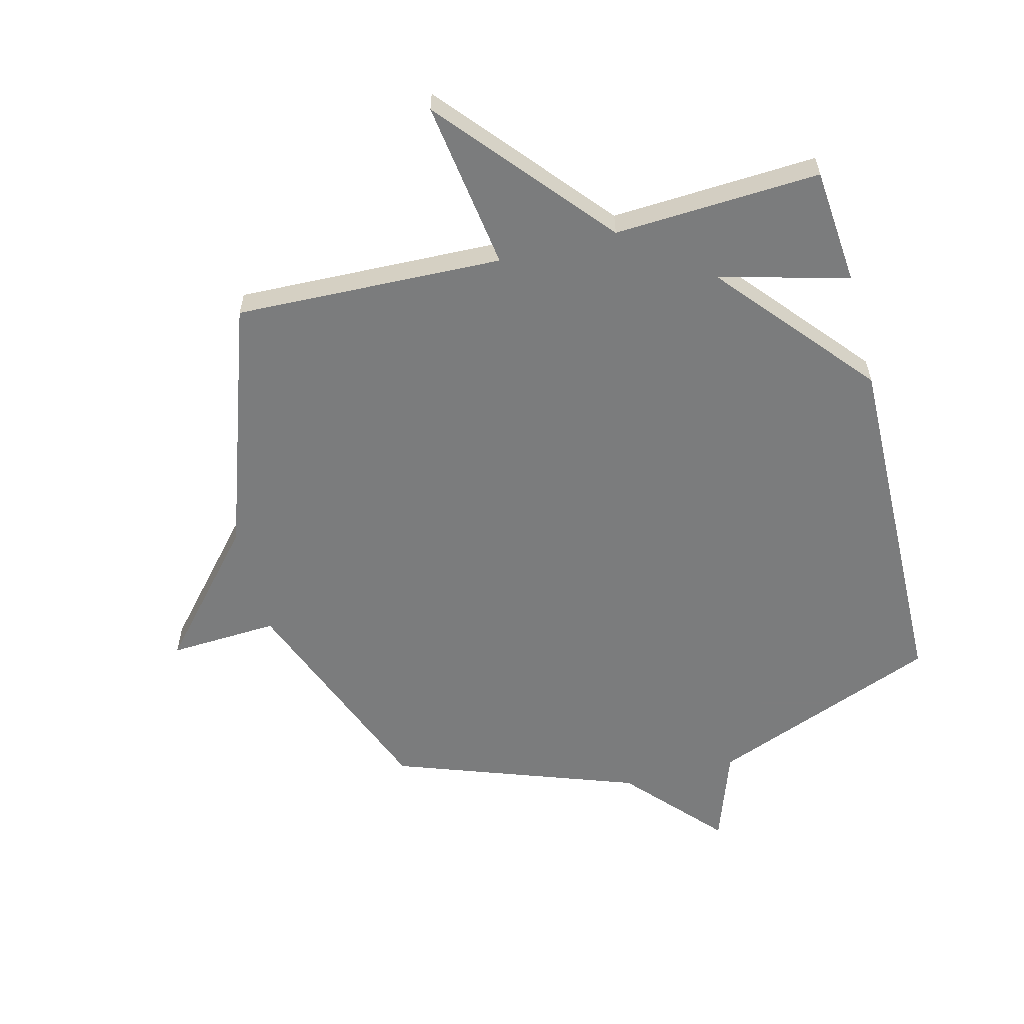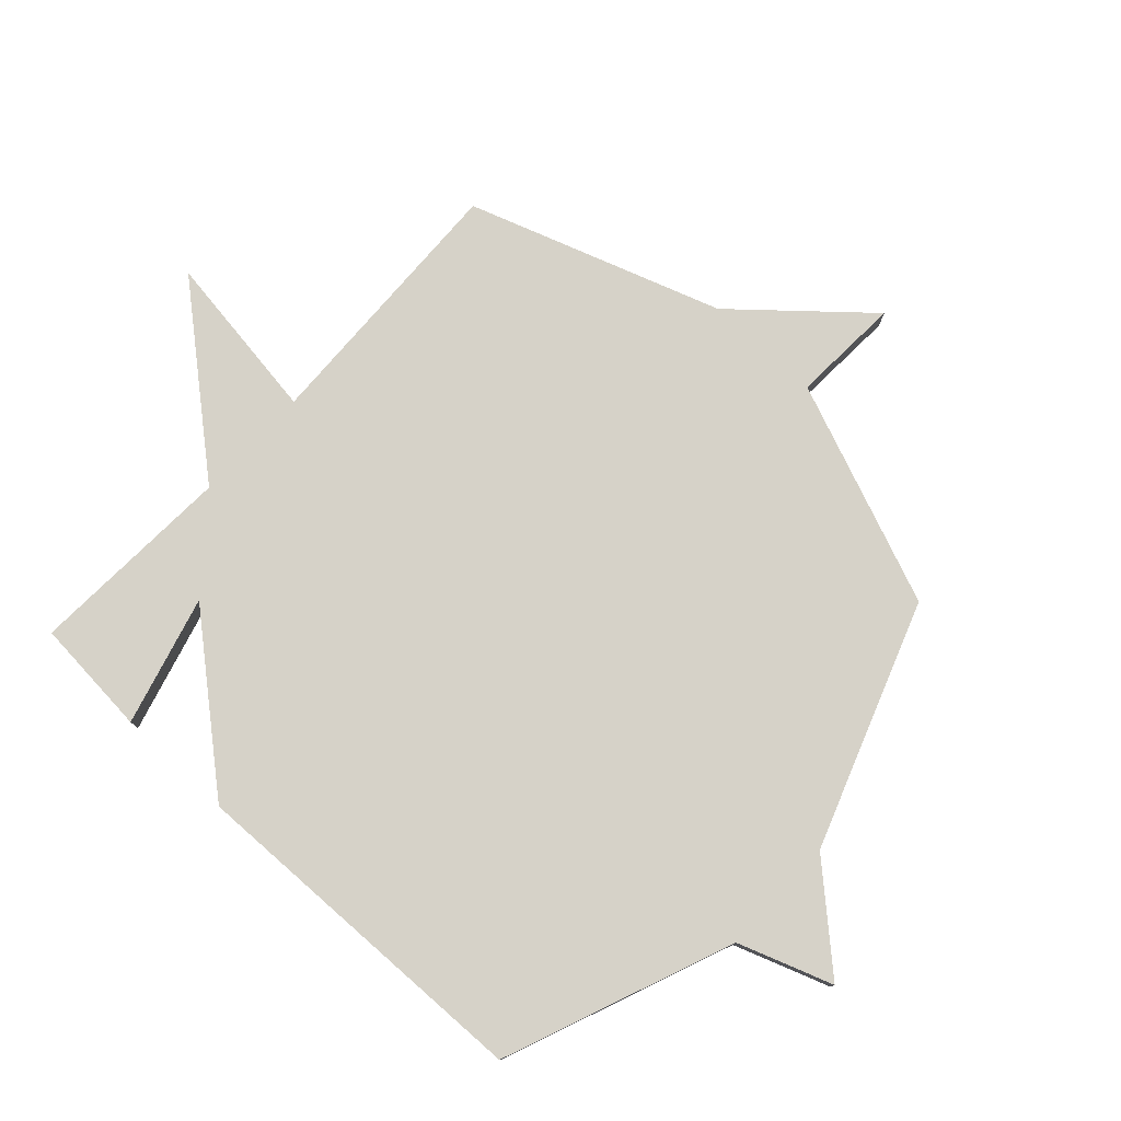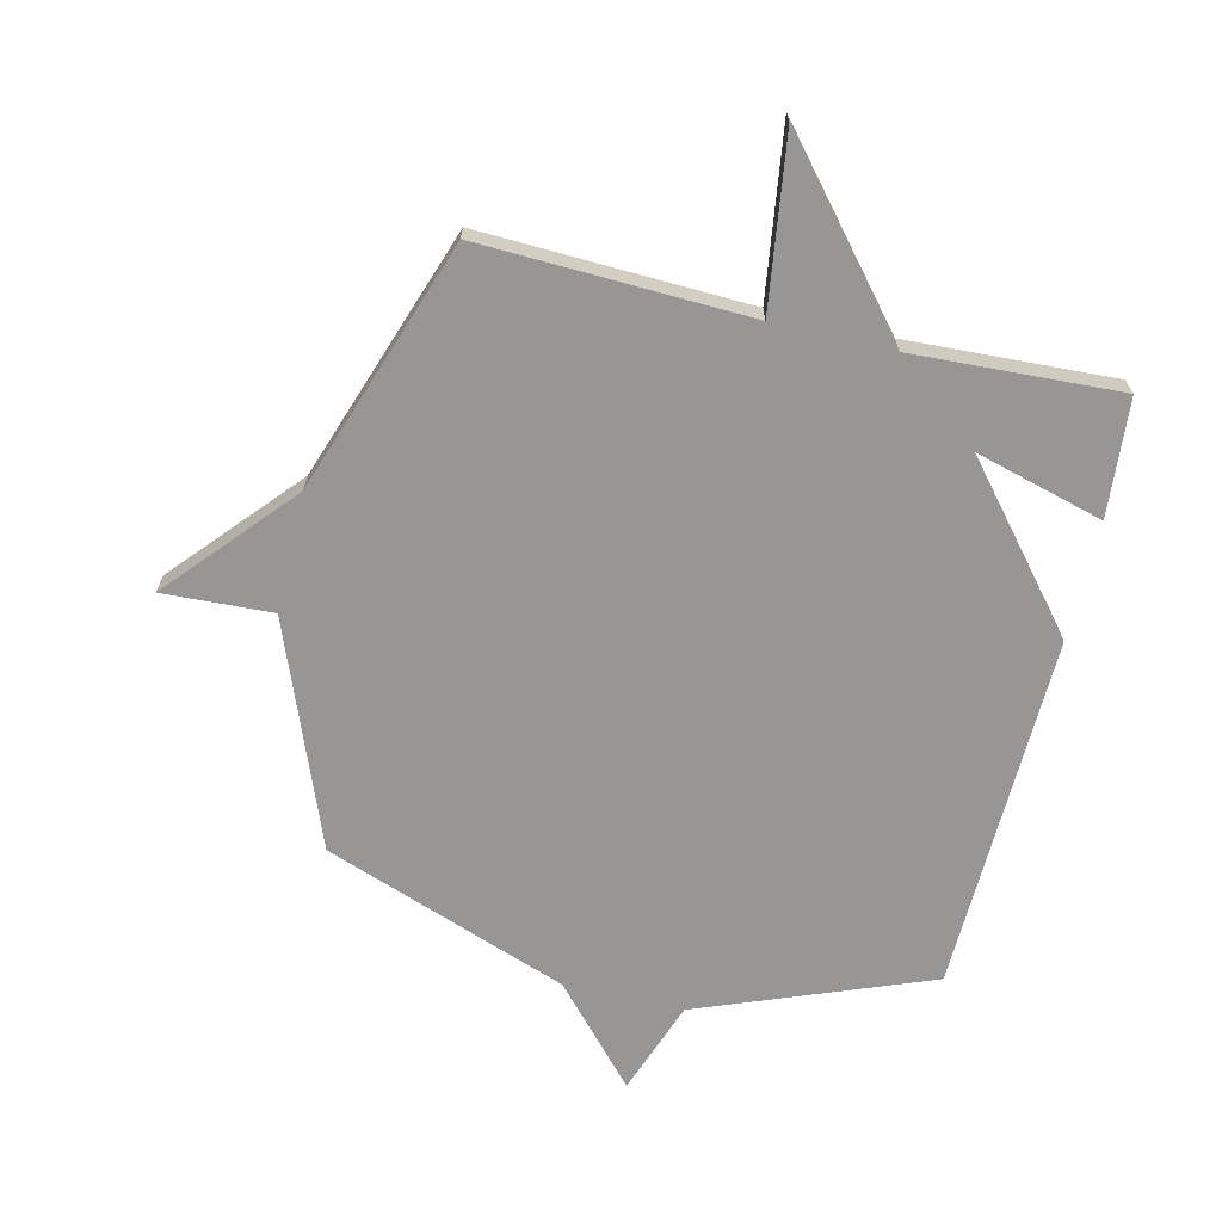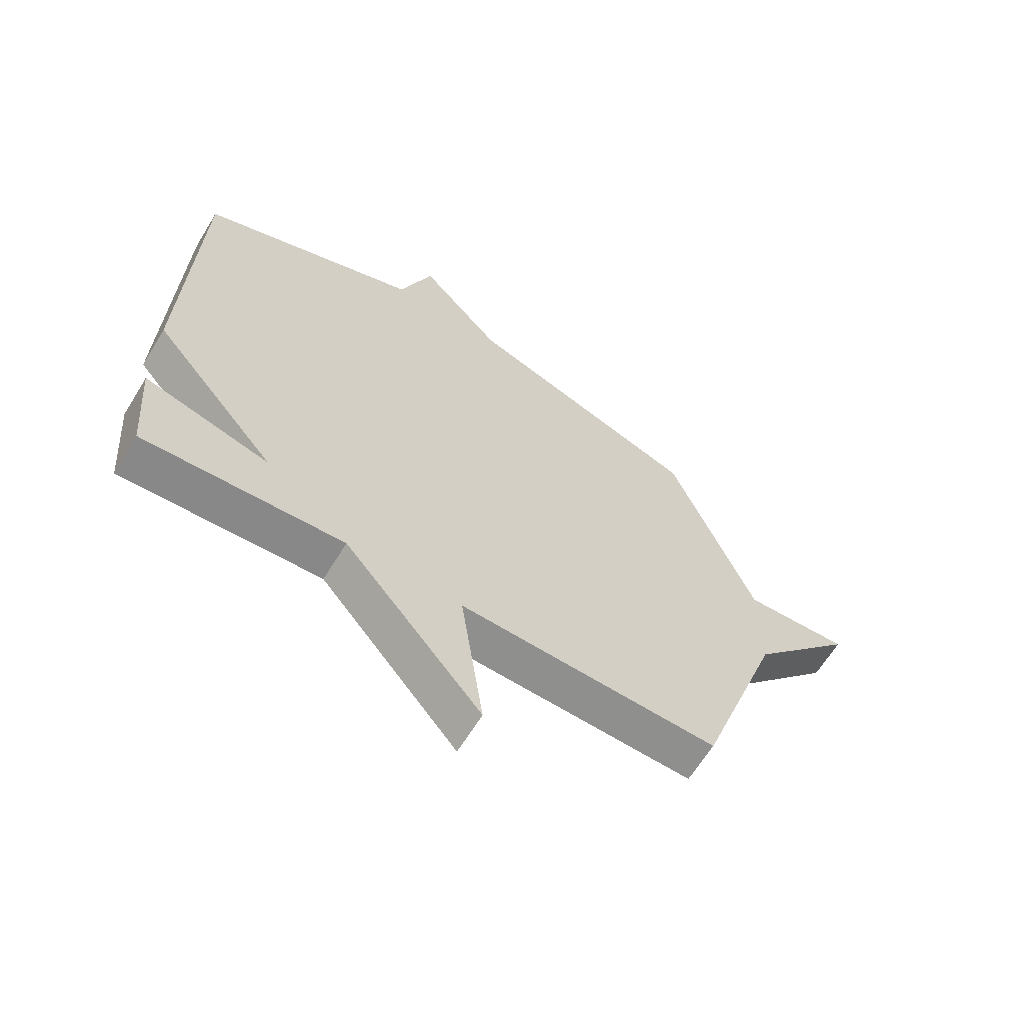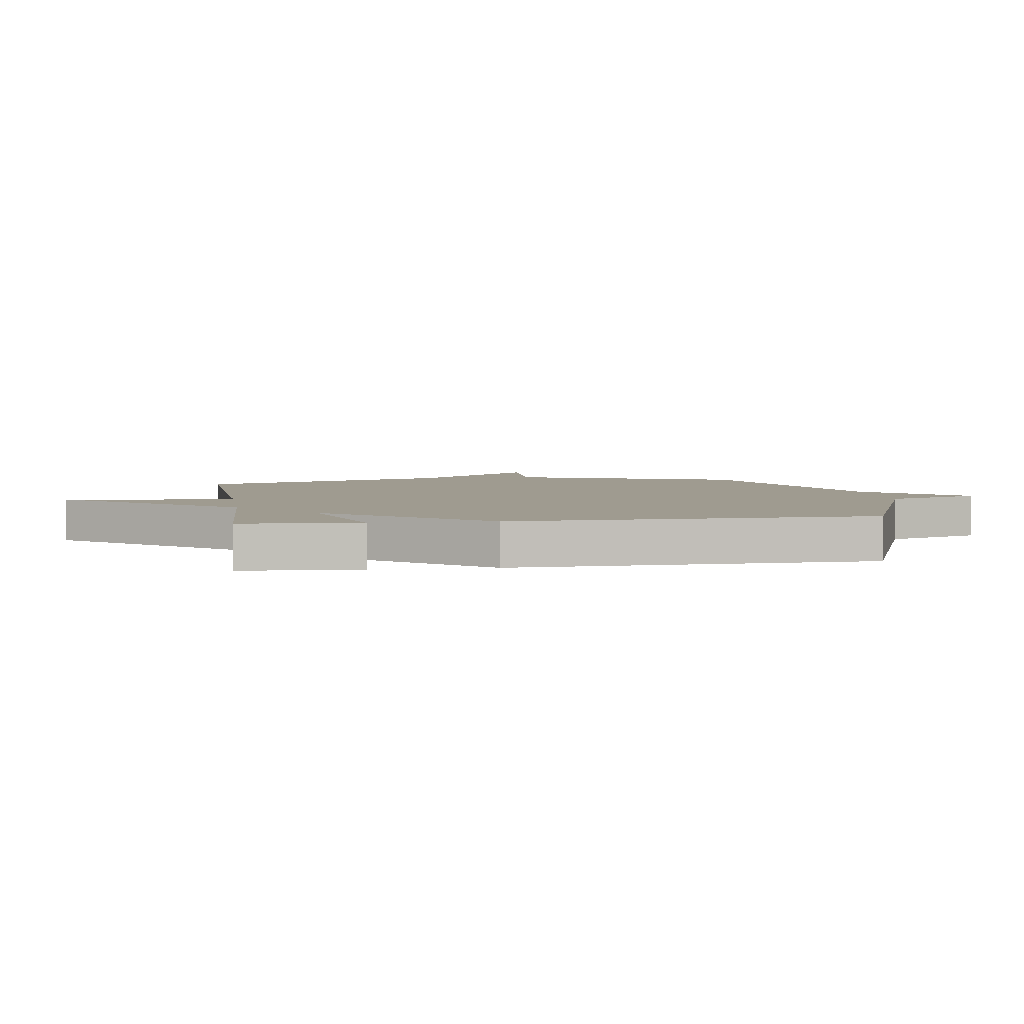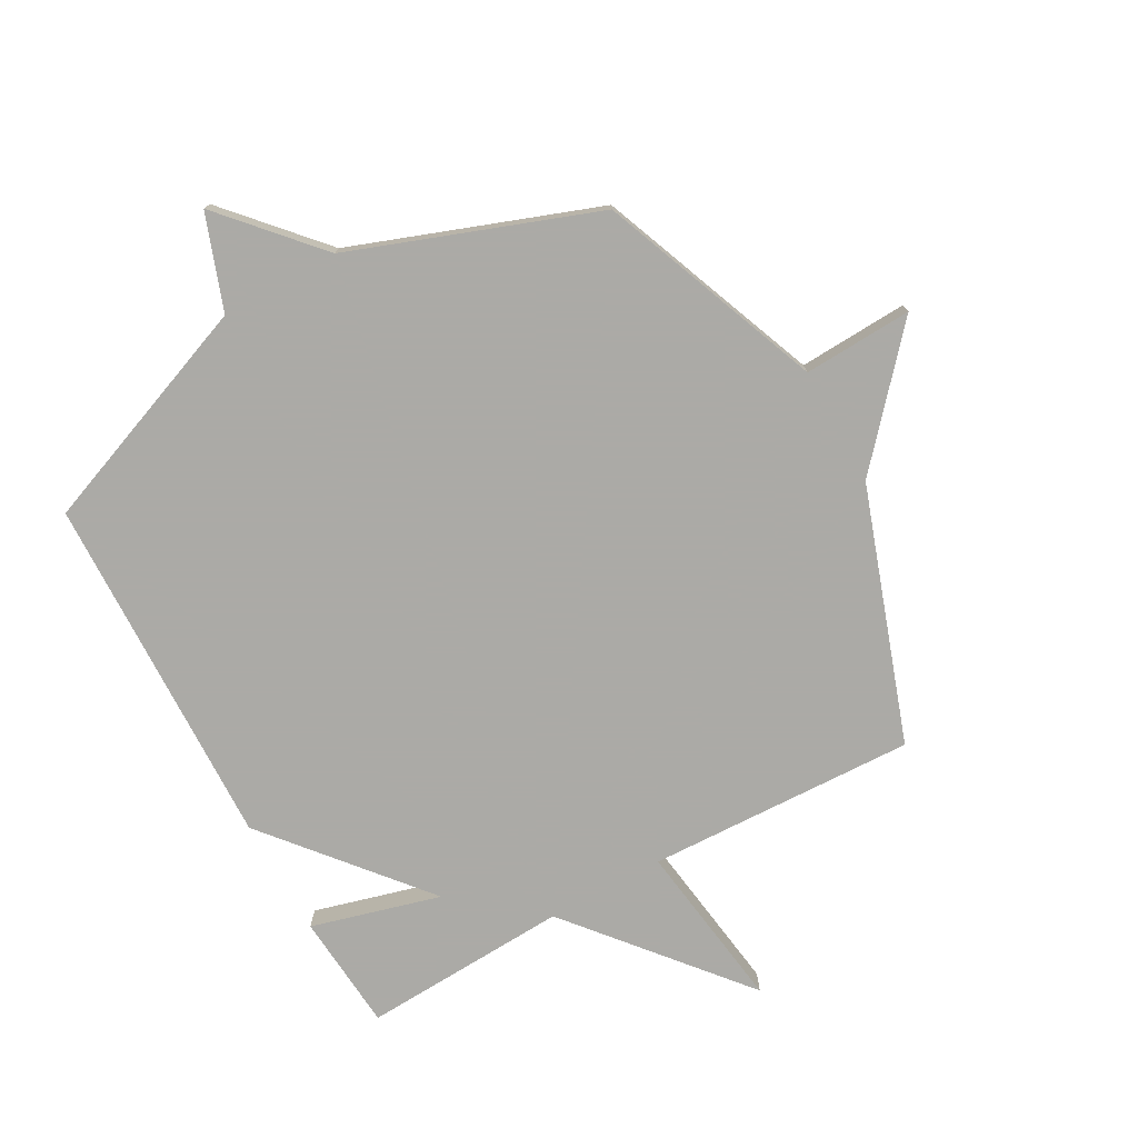
<metadata>
{"format":"obj","ext":"obj","renderer":"f3d","projection":"perspective","resolution":1024,"background":"white","views":[{"elev":-58.7,"azim":-165.4,"up":"+Y"},{"elev":78.1,"azim":-47.1,"up":"+Y"},{"elev":-67.8,"azim":166.7,"up":"+Y"},{"elev":-64.2,"azim":-31.5,"up":"+Z"},{"elev":4.1,"azim":-98.8,"up":"+Y"},{"elev":-75.9,"azim":29.0,"up":"+Y"}]}
</metadata>
<code>
v -0.5 0.07 -0.5
v -0.516 0.07 -0.302
v -0.298 0.07 -0.362
v -0.516 0.07 -0.102
v -0.5 0.07 0.5
v -0.112 0.07 0.65
v -0.055 0.07 0.809
v 0.088 0.07 0.65
v 0.5 0.07 0.5
v 0.647 0.07 0.125
v 0.831 0.07 0.134
v 0.647 0.07 -0.075
v 0.5 0.07 -0.5
v 0.048 0.07 -0.483
v 0.088 0.07 -0.769
v -0.152 0.07 -0.483
v -0.5 0 -0.5
v -0.516 0 -0.302
v -0.298 0 -0.362
v -0.516 0 -0.102
v -0.5 0 0.5
v -0.112 0 0.65
v -0.055 0 0.809
v 0.088 0 0.65
v 0.5 0 0.5
v 0.647 0 0.125
v 0.831 0 0.134
v 0.647 0 -0.075
v 0.5 0 -0.5
v 0.048 0 -0.483
v 0.088 0 -0.769
v -0.152 0 -0.483
f 14 15 16
f 12 13 14
f 12 14 16
f 11 12 16
f 10 11 16
f 8 9 10 16
f 6 7 8 16
f 5 6 16
f 4 5 16
f 3 4 16
f 1 2 3 16
f 32 31 30
f 30 29 28
f 32 30 28
f 32 28 27
f 32 27 26
f 32 26 25 24
f 32 24 23 22
f 32 22 21
f 32 21 20
f 32 20 19
f 32 19 18 17
f 1 17 18 2
f 2 18 19 3
f 3 19 20 4
f 4 20 21 5
f 5 21 22 6
f 6 22 23 7
f 7 23 24 8
f 8 24 25 9
f 9 25 26 10
f 10 26 27 11
f 11 27 28 12
f 12 28 29 13
f 13 29 30 14
f 14 30 31 15
f 15 31 32 16
f 16 32 17 1

</code>
